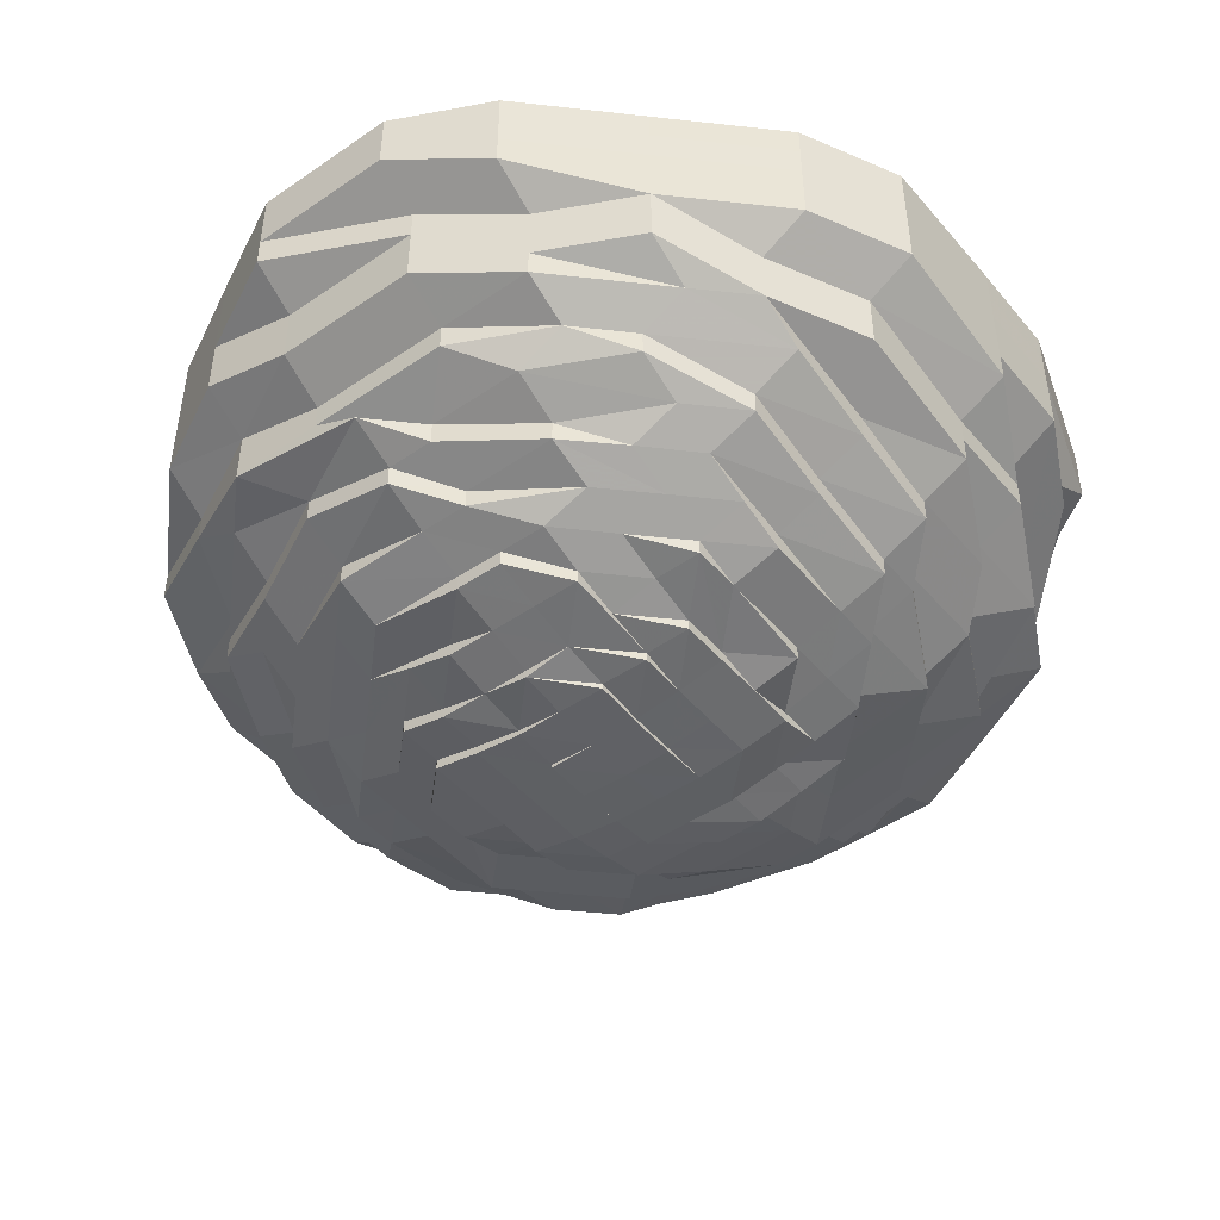
<metadata>
{"format":"obj","ext":"obj","renderer":"f3d","projection":"perspective","resolution":1024,"background":"white","views":[{"elev":-46.8,"azim":37.9,"up":"+Z"}]}
</metadata>
<code>
o 19420
v 2221 1870 14.58
v 2221 1870 14.58
v 2221 1870 14.57
v 2221 1870 14.57
v 2221 1870 14.58
v 2221 1870 14.57
v 2221 1870 14.58
v 2221 1870 14.57
v 2221 1870 14.58
v 2221 1870 14.57
v 2221 1870 14.58
v 2221 1870 14.57
v 2221 1870 14.57
v 2221 1870 14.58
v 2221 1870 14.57
v 2221 1870 14.57
v 2221 1870 14.57
v 2221 1870 14.58
v 2221 1870 14.57
v 2221 1870 14.57
v 2221 1870 14.58
v 2221 1870 14.57
v 2220 1870 14.57
v 2220 1870 14.58
v 2220 1870 14.57
v 2220 1870 14.57
v 2220 1870 14.58
v 2220 1870 14.57
v 2220 1870 14.57
v 2220 1870 14.58
v 2220 1870 14.57
v 2220 1870 14.57
v 2220 1870 14.58
v 2220 1870 14.57
v 2220 1870 14.57
v 2220 1870 14.58
v 2220 1870 14.57
v 2220 1870 14.57
v 2220 1870 14.58
v 2220 1870 14.57
v 2220 1870 14.57
v 2220 1870 14.58
v 2220 1870 14.57
v 2220 1870 14.57
v 2220 1870 14.58
v 2220 1870 14.57
v 2220 1870 14.57
v 2220 1870 14.58
v 2220 1870 14.57
v 2220 1870 14.57
v 2220 1870 14.58
v 2220 1870 14.57
v 2220 1870 14.57
v 2220 1870 14.58
v 2220 1870 14.57
v 2220 1870 14.57
v 2220 1870 14.58
v 2220 1870 14.57
v 2221 1870 14.57
v 2221 1870 14.58
v 2221 1870 14.57
v 2221 1870 14.57
v 2221 1870 14.58
v 2221 1870 14.57
v 2221 1870 14.57
v 2221 1870 14.57
v 2221 1870 14.57
v 2221 1870 14.57
v 2221 1870 14.56
v 2221 1870 14.57
v 2221 1870 14.56
v 2221 1870 14.56
v 2221 1870 14.56
v 2221 1870 14.56
v 2221 1870 14.55
v 2221 1870 14.56
v 2221 1870 14.55
v 2221 1870 14.55
v 2221 1870 14.56
v 2221 1870 14.55
v 2221 1870 14.56
v 2221 1870 14.55
v 2220 1870 14.56
v 2220 1870 14.55
v 2220 1870 14.56
v 2220 1870 14.55
v 2220 1870 14.56
v 2220 1870 14.55
v 2220 1870 14.56
v 2220 1870 14.55
v 2220 1870 14.56
v 2220 1870 14.55
v 2220 1870 14.56
v 2220 1870 14.55
v 2220 1870 14.56
v 2220 1870 14.55
v 2220 1870 14.56
v 2220 1870 14.55
v 2220 1870 14.56
v 2220 1870 14.55
v 2220 1870 14.56
v 2220 1870 14.55
v 2220 1870 14.56
v 2220 1870 14.55
v 2220 1870 14.56
v 2220 1870 14.55
v 2221 1870 14.56
v 2221 1870 14.55
v 2221 1870 14.56
v 2221 1870 14.55
v 2221 1870 14.56
v 2221 1870 14.55
v 2221 1870 14.55
v 2221 1870 14.55
v 2221 1870 14.55
v 2221 1870 14.55
v 2221 1870 14.55
v 2221 1870 14.55
v 2221 1870 14.55
v 2221 1870 14.55
v 2221 1870 14.54
v 2221 1870 14.55
v 2221 1870 14.54
v 2221 1870 14.54
v 2221 1870 14.55
v 2221 1870 14.54
v 2221 1870 14.55
v 2221 1870 14.54
v 2220 1870 14.55
v 2220 1870 14.54
v 2220 1870 14.55
v 2220 1870 14.54
v 2220 1870 14.55
v 2220 1870 14.54
v 2220 1870 14.55
v 2220 1870 14.54
v 2220 1870 14.55
v 2220 1870 14.54
v 2220 1870 14.55
v 2220 1870 14.54
v 2220 1870 14.55
v 2220 1870 14.54
v 2220 1870 14.55
v 2220 1870 14.54
v 2220 1870 14.55
v 2220 1870 14.54
v 2220 1870 14.55
v 2220 1870 14.54
v 2220 1870 14.55
v 2220 1870 14.54
v 2220 1870 14.55
v 2220 1870 14.54
v 2221 1870 14.55
v 2221 1870 14.54
v 2221 1870 14.55
v 2221 1870 14.54
v 2221 1870 14.55
v 2221 1870 14.54
v 2221 1870 14.54
v 2221 1870 14.54
v 2221 1870 14.54
v 2221 1870 14.54
v 2221 1870 14.54
v 2221 1870 14.54
v 2221 1870 14.54
v 2221 1870 14.54
v 2221 1870 14.53
v 2221 1870 14.54
v 2221 1870 14.53
v 2221 1870 14.53
v 2221 1870 14.54
v 2221 1870 14.53
v 2221 1870 14.54
v 2221 1870 14.53
v 2220 1870 14.54
v 2220 1870 14.53
v 2220 1870 14.54
v 2220 1870 14.53
v 2220 1870 14.54
v 2220 1870 14.53
v 2220 1870 14.54
v 2220 1870 14.53
v 2220 1870 14.54
v 2220 1870 14.53
v 2220 1870 14.54
v 2220 1870 14.53
v 2220 1870 14.54
v 2220 1870 14.53
v 2220 1870 14.54
v 2220 1870 14.53
v 2220 1870 14.54
v 2220 1870 14.53
v 2220 1870 14.54
v 2220 1870 14.53
v 2220 1870 14.54
v 2220 1870 14.53
v 2220 1870 14.54
v 2220 1870 14.53
v 2220 1870 14.53
v 2221 1870 14.53
v 2221 1870 14.54
v 2220 1870 14.53
v 2221 1870 14.53
v 2221 1870 14.54
v 2221 1870 14.53
v 2221 1870 14.54
v 2221 1870 14.53
v 2221 1870 14.53
v 2221 1870 14.53
v 2221 1870 14.53
v 2221 1870 14.53
v 2221 1870 14.53
v 2221 1870 14.53
v 2221 1870 14.53
v 2221 1870 14.53
v 2221 1870 14.52
v 2221 1870 14.53
v 2221 1870 14.52
v 2221 1870 14.52
v 2221 1870 14.53
v 2221 1870 14.52
v 2221 1870 14.53
v 2221 1870 14.52
v 2220 1870 14.53
v 2220 1870 14.52
v 2220 1870 14.53
v 2220 1870 14.52
v 2220 1870 14.53
v 2220 1870 14.52
v 2220 1870 14.53
v 2220 1870 14.52
v 2220 1870 14.53
v 2220 1870 14.52
v 2220 1870 14.53
v 2220 1870 14.52
v 2220 1870 14.53
v 2220 1870 14.52
v 2220 1870 14.53
v 2220 1870 14.52
v 2220 1870 14.53
v 2220 1870 14.52
v 2220 1870 14.53
v 2220 1870 14.52
v 2220 1870 14.53
v 2221 1870 14.53
v 2220 1870 14.53
v 2220 1870 14.52
v 2220 1870 14.52
v 2221 1870 14.52
v 2221 1870 14.53
v 2220 1870 14.52
v 2220 1870 14.52
v 2220 1870 14.52
v 2221 1870 14.52
v 2220 1870 14.52
v 2220 1870 14.51
v 2220 1870 14.51
v 2221 1870 14.51
v 2220 1870 14.52
v 2220 1870 14.51
v 2220 1870 14.51
v 2220 1870 14.51
v 2220 1870 14.51
v 2220 1870 14.51
v 2220 1870 14.51
v 2220 1870 14.51
v 2220 1870 14.51
v 2220 1870 14.51
v 2221 1870 14.51
v 2221 1870 14.51
v 2220 1870 14.51
v 2221 1870 14.51
v 2221 1870 14.51
v 2221 1870 14.5
v 2221 1870 14.51
v 2221 1870 14.5
v 2221 1870 14.51
v 2221 1870 14.5
v 2221 1870 14.5
v 2220 1870 14.5
v 2220 1870 14.51
v 2220 1870 14.51
v 2220 1870 14.51
v 2221 1870 14.5
v 2221 1870 14.5
v 2221 1870 14.5
v 2220 1870 14.5
v 2221 1870 14.51
v 2220 1870 14.5
v 2220 1870 14.51
v 2220 1870 14.5
v 2221 1870 14.5
v 2221 1870 14.5
v 2221 1870 14.5
v 2220 1870 14.5
v 2221 1870 14.5
v 2221 1870 14.5
v 2221 1870 14.5
v 2221 1870 14.5
v 2221 1870 14.5
v 2221 1870 14.5
v 2221 1870 14.5
v 2221 1870 14.5
v 2221 1870 14.5
v 2221 1870 14.5
v 2221 1870 14.5
v 2221 1870 14.5
v 2220 1870 14.5
v 2220 1870 14.5
v 2221 1870 14.5
v 2220 1870 14.5
v 2221 1870 14.5
v 2221 1870 14.5
v 2220 1870 14.5
v 2220 1870 14.5
v 2220 1870 14.5
v 2221 1870 14.5
v 2220 1870 14.5
v 2220 1870 14.5
v 2220 1870 14.5
v 2220 1870 14.5
v 2220 1870 14.5
v 2220 1870 14.5
v 2221 1870 14.5
v 2220 1870 14.5
v 2220 1870 14.5
v 2220 1870 14.5
v 2221 1870 14.5
v 2221 1870 14.5
v 2220 1870 14.5
v 2220 1870 14.5
v 2220 1870 14.5
v 2220 1870 14.5
v 2220 1870 14.5
v 2220 1870 14.5
v 2220 1870 14.5
v 2220 1870 14.5
v 2221 1870 14.5
v 2220 1870 14.5
v 2220 1870 14.5
v 2221 1870 14.5
v 2221 1870 14.5
v 2220 1870 14.5
v 2221 1870 14.5
v 2221 1870 14.5
v 2221 1870 14.5
v 2220 1870 14.5
v 2221 1870 14.51
v 2221 1870 14.51
v 2221 1870 14.51
v 2221 1870 14.5
v 2221 1870 14.5
v 2221 1870 14.51
v 2221 1870 14.51
v 2220 1870 14.51
v 2221 1870 14.51
v 2220 1870 14.5
v 2221 1870 14.51
v 2221 1870 14.51
v 2221 1870 14.51
v 2221 1870 14.51
v 2221 1870 14.51
v 2221 1870 14.51
v 2221 1870 14.51
v 2221 1870 14.51
v 2221 1870 14.51
v 2221 1870 14.51
v 2221 1870 14.51
v 2221 1870 14.5
v 2221 1870 14.51
v 2221 1870 14.51
v 2221 1870 14.51
v 2221 1870 14.52
v 2221 1870 14.51
v 2221 1870 14.51
v 2221 1870 14.5
v 2221 1870 14.5
v 2221 1870 14.5
v 2221 1870 14.5
v 2221 1870 14.5
v 2221 1870 14.51
v 2221 1870 14.5
v 2221 1870 14.51
v 2221 1870 14.5
v 2221 1870 14.5
v 2221 1870 14.5
v 2221 1870 14.51
v 2221 1870 14.5
v 2221 1870 14.5
v 2221 1870 14.5
v 2221 1870 14.5
v 2221 1870 14.5
v 2220 1870 14.5
v 2220 1870 14.5
v 2221 1870 14.5
v 2221 1870 14.5
v 2221 1870 14.51
v 2221 1870 14.5
v 2220 1870 14.5
v 2221 1870 14.5
v 2221 1870 14.5
v 2221 1870 14.5
v 2221 1870 14.5
v 2221 1870 14.5
v 2221 1870 14.5
v 2221 1870 14.5
v 2221 1870 14.5
v 2221 1870 14.5
v 2221 1870 14.5
v 2221 1870 14.5
v 2221 1870 14.5
v 2221 1870 14.5
v 2221 1870 14.5
v 2221 1870 14.5
v 2221 1870 14.51
v 2221 1870 14.51
v 2221 1870 14.51
v 2221 1870 14.51
v 2221 1870 14.51
v 2221 1870 14.51
v 2221 1870 14.52
v 2221 1870 14.52
v 2221 1870 14.52
v 2221 1870 14.52
v 2221 1870 14.52
v 2221 1870 14.53
v 2221 1870 14.53
v 2221 1870 14.52
v 2221 1870 14.52
v 2221 1870 14.52
v 2221 1870 14.52
v 2221 1870 14.52
v 2221 1870 14.52
v 2221 1870 14.52
v 2221 1870 14.52
v 2221 1870 14.52
v 2220 1870 14.52
v 2220 1870 14.51
v 2220 1870 14.52
v 2220 1870 14.51
v 2220 1870 14.51
v 2220 1870 14.51
v 2220 1870 14.51
v 2220 1870 14.5
v 2220 1870 14.5
v 2220 1870 14.51
v 2220 1870 14.5
v 2220 1870 14.5
v 2220 1870 14.5
v 2220 1870 14.5
v 2220 1870 14.5
v 2220 1870 14.5
v 2220 1870 14.5
v 2220 1870 14.5
v 2220 1870 14.5
v 2220 1870 14.5
v 2220 1870 14.5
v 2220 1870 14.5
v 2220 1870 14.5
v 2220 1870 14.5
v 2220 1870 14.5
v 2220 1870 14.5
v 2220 1870 14.5
v 2220 1870 14.5
v 2220 1870 14.5
v 2220 1870 14.51
v 2220 1870 14.51
v 2220 1870 14.5
v 2220 1870 14.5
v 2220 1870 14.5
v 2220 1870 14.5
v 2220 1870 14.5
v 2220 1870 14.5
v 2220 1870 14.5
v 2220 1870 14.5
v 2220 1870 14.5
v 2220 1870 14.5
v 2220 1870 14.5
v 2220 1870 14.5
v 2220 1870 14.5
v 2220 1870 14.5
v 2220 1870 14.5
v 2220 1870 14.5
v 2220 1870 14.51
v 2220 1870 14.51
v 2220 1870 14.51
v 2220 1870 14.5
v 2220 1870 14.5
v 2220 1870 14.5
v 2220 1870 14.5
v 2220 1870 14.5
v 2220 1870 14.5
v 2220 1870 14.5
v 2220 1870 14.5
v 2220 1870 14.5
v 2220 1870 14.51
v 2220 1870 14.5
v 2220 1870 14.5
v 2220 1870 14.5
v 2220 1870 14.5
v 2220 1870 14.5
v 2220 1870 14.5
v 2220 1870 14.5
v 2220 1870 14.5
v 2220 1870 14.5
v 2220 1870 14.5
v 2220 1870 14.51
v 2220 1870 14.51
v 2220 1870 14.51
v 2220 1870 14.51
v 2220 1870 14.51
v 2220 1870 14.51
v 2220 1870 14.51
v 2220 1870 14.51
v 2220 1870 14.52
v 2220 1870 14.52
v 2220 1870 14.51
v 2220 1870 14.52
v 2220 1870 14.51
v 2220 1870 14.51
v 2220 1870 14.51
v 2220 1870 14.52
v 2220 1870 14.51
v 2220 1870 14.51
v 2220 1870 14.51
v 2220 1870 14.52
v 2221 1870 14.5
v 2221 1870 14.5
v 2221 1870 14.5
v 2221 1870 14.5
v 2221 1870 14.5
v 2221 1870 14.5
v 2221 1870 14.5
v 2221 1870 14.5
v 2221 1870 14.5
v 2221 1870 14.5
v 2221 1870 14.5
v 2221 1870 14.5
v 2221 1870 14.5
v 2221 1870 14.5
v 2220 1870 14.5
v 2220 1870 14.5
v 2220 1870 14.5
v 2220 1870 14.5
v 2220 1870 14.5
v 2220 1870 14.5
v 2220 1870 14.5
v 2220 1870 14.5
v 2220 1870 14.5
v 2220 1870 14.5
v 2220 1870 14.5
v 2220 1870 14.5
v 2220 1870 14.5
f 1 2 3
f 3 2 4
f 2 5 4
f 6 1 3
f 7 1 6
f 4 5 8
f 5 9 8
f 10 7 6
f 11 7 10
f 6 3 12
f 13 11 10
f 14 11 13
f 10 6 15
f 15 6 12
f 13 10 16
f 16 10 15
f 17 14 13
f 18 14 17
f 19 13 16
f 17 13 19
f 20 18 17
f 21 18 20
f 22 17 19
f 20 17 22
f 23 21 20
f 24 21 23
f 25 20 22
f 23 20 25
f 26 24 23
f 27 24 26
f 28 23 25
f 26 23 28
f 29 27 26
f 30 27 29
f 31 26 28
f 29 26 31
f 32 30 29
f 33 30 32
f 34 29 31
f 32 29 34
f 35 33 32
f 36 33 35
f 37 32 34
f 35 32 37
f 38 36 35
f 39 36 38
f 40 35 37
f 38 35 40
f 41 39 38
f 42 39 41
f 43 38 40
f 41 38 43
f 44 42 41
f 45 42 44
f 46 41 43
f 44 41 46
f 47 45 44
f 48 45 47
f 49 44 46
f 47 44 49
f 50 48 47
f 51 48 50
f 52 47 49
f 50 47 52
f 53 51 50
f 54 51 53
f 55 50 52
f 53 50 55
f 56 54 53
f 57 54 56
f 58 53 55
f 56 53 58
f 59 57 56
f 60 57 59
f 61 56 58
f 59 56 61
f 62 60 59
f 63 60 62
f 64 59 61
f 62 59 64
f 65 63 62
f 9 63 65
f 8 9 65
f 65 62 66
f 66 62 64
f 8 65 67
f 67 65 66
f 68 8 67
f 4 8 68
f 67 66 69
f 70 4 68
f 3 4 70
f 12 3 70
f 68 67 71
f 71 67 69
f 70 68 72
f 72 68 71
f 12 70 73
f 73 70 72
f 74 12 73
f 15 12 74
f 73 72 75
f 76 15 74
f 16 15 76
f 74 73 77
f 77 73 75
f 76 74 78
f 78 74 77
f 79 16 76
f 19 16 79
f 80 76 78
f 79 76 80
f 81 19 79
f 22 19 81
f 82 79 80
f 81 79 82
f 83 22 81
f 25 22 83
f 84 81 82
f 83 81 84
f 85 25 83
f 28 25 85
f 86 83 84
f 85 83 86
f 87 28 85
f 31 28 87
f 88 85 86
f 87 85 88
f 89 31 87
f 34 31 89
f 90 87 88
f 89 87 90
f 91 34 89
f 37 34 91
f 92 89 90
f 91 89 92
f 93 37 91
f 40 37 93
f 94 91 92
f 93 91 94
f 95 40 93
f 43 40 95
f 96 93 94
f 95 93 96
f 97 43 95
f 46 43 97
f 98 95 96
f 97 95 98
f 99 46 97
f 49 46 99
f 100 97 98
f 99 97 100
f 101 49 99
f 52 49 101
f 102 99 100
f 101 99 102
f 103 52 101
f 55 52 103
f 104 101 102
f 103 101 104
f 105 55 103
f 58 55 105
f 106 103 104
f 105 103 106
f 107 58 105
f 61 58 107
f 108 105 106
f 107 105 108
f 109 61 107
f 64 61 109
f 110 107 108
f 109 107 110
f 111 64 109
f 66 64 111
f 69 66 111
f 111 109 112
f 112 109 110
f 69 111 113
f 113 111 112
f 114 69 113
f 71 69 114
f 113 112 115
f 116 71 114
f 72 71 116
f 75 72 116
f 114 113 117
f 117 113 115
f 116 114 118
f 118 114 117
f 75 116 119
f 119 116 118
f 120 75 119
f 77 75 120
f 119 118 121
f 122 77 120
f 78 77 122
f 120 119 123
f 123 119 121
f 122 120 124
f 124 120 123
f 125 78 122
f 80 78 125
f 126 122 124
f 125 122 126
f 127 80 125
f 82 80 127
f 128 125 126
f 127 125 128
f 129 82 127
f 84 82 129
f 130 127 128
f 129 127 130
f 131 84 129
f 86 84 131
f 132 129 130
f 131 129 132
f 133 86 131
f 88 86 133
f 134 131 132
f 133 131 134
f 135 88 133
f 90 88 135
f 136 133 134
f 135 133 136
f 137 90 135
f 92 90 137
f 138 135 136
f 137 135 138
f 139 92 137
f 94 92 139
f 140 137 138
f 139 137 140
f 141 94 139
f 96 94 141
f 142 139 140
f 141 139 142
f 143 96 141
f 98 96 143
f 144 141 142
f 143 141 144
f 145 98 143
f 100 98 145
f 146 143 144
f 145 143 146
f 147 100 145
f 102 100 147
f 148 145 146
f 147 145 148
f 149 102 147
f 104 102 149
f 150 147 148
f 149 147 150
f 151 104 149
f 106 104 151
f 152 149 150
f 151 149 152
f 153 106 151
f 108 106 153
f 154 151 152
f 153 151 154
f 155 108 153
f 110 108 155
f 156 153 154
f 155 153 156
f 157 110 155
f 112 110 157
f 115 112 157
f 157 155 158
f 158 155 156
f 115 157 159
f 159 157 158
f 160 115 159
f 117 115 160
f 159 158 161
f 162 117 160
f 118 117 162
f 121 118 162
f 160 159 163
f 163 159 161
f 162 160 164
f 164 160 163
f 121 162 165
f 165 162 164
f 166 121 165
f 123 121 166
f 165 164 167
f 168 123 166
f 124 123 168
f 166 165 169
f 169 165 167
f 168 166 170
f 170 166 169
f 171 124 168
f 126 124 171
f 172 168 170
f 171 168 172
f 173 126 171
f 128 126 173
f 174 171 172
f 173 171 174
f 175 128 173
f 130 128 175
f 176 173 174
f 175 173 176
f 177 130 175
f 132 130 177
f 178 175 176
f 177 175 178
f 179 132 177
f 134 132 179
f 180 177 178
f 179 177 180
f 181 134 179
f 136 134 181
f 182 179 180
f 181 179 182
f 183 136 181
f 138 136 183
f 184 181 182
f 183 181 184
f 185 138 183
f 140 138 185
f 186 183 184
f 185 183 186
f 187 140 185
f 142 140 187
f 188 185 186
f 187 185 188
f 189 142 187
f 144 142 189
f 190 187 188
f 189 187 190
f 191 144 189
f 146 144 191
f 192 189 190
f 191 189 192
f 193 146 191
f 148 146 193
f 194 191 192
f 193 191 194
f 195 148 193
f 150 148 195
f 196 193 194
f 195 193 196
f 197 150 195
f 198 195 196
f 197 195 198
f 152 150 197
f 198 196 199
f 200 197 198
f 201 152 197
f 201 197 200
f 154 152 201
f 200 202 203
f 204 154 201
f 156 154 204
f 205 201 200
f 204 201 205
f 206 156 204
f 158 156 206
f 161 158 206
f 206 204 207
f 207 204 205
f 161 206 208
f 208 206 207
f 209 161 208
f 163 161 209
f 208 207 210
f 211 163 209
f 164 163 211
f 167 164 211
f 209 208 212
f 212 208 210
f 211 209 213
f 213 209 212
f 167 211 214
f 214 211 213
f 215 167 214
f 169 167 215
f 214 213 216
f 217 169 215
f 170 169 217
f 215 214 218
f 218 214 216
f 217 215 219
f 219 215 218
f 220 170 217
f 172 170 220
f 221 217 219
f 220 217 221
f 222 172 220
f 174 172 222
f 223 220 221
f 222 220 223
f 224 174 222
f 176 174 224
f 225 222 223
f 224 222 225
f 226 176 224
f 178 176 226
f 227 224 225
f 226 224 227
f 228 178 226
f 180 178 228
f 229 226 227
f 228 226 229
f 230 180 228
f 182 180 230
f 231 228 229
f 230 228 231
f 232 182 230
f 184 182 232
f 233 230 231
f 232 230 233
f 234 184 232
f 186 184 234
f 235 232 233
f 234 232 235
f 236 186 234
f 188 186 236
f 237 234 235
f 236 234 237
f 238 188 236
f 190 188 238
f 239 236 237
f 238 236 239
f 240 190 238
f 192 190 240
f 241 238 239
f 240 238 241
f 242 192 240
f 194 192 242
f 243 240 241
f 242 240 243
f 244 194 242
f 196 194 244
f 199 196 244
f 245 246 199
f 244 242 247
f 247 242 243
f 199 244 248
f 248 244 247
f 249 199 248
f 250 199 249
f 248 247 251
f 247 243 252
f 251 247 252
f 252 243 253
f 243 241 253
f 249 248 254
f 254 248 251
f 253 241 255
f 241 239 255
f 252 253 256
f 251 252 257
f 257 252 256
f 254 251 258
f 258 251 257
f 255 239 259
f 239 237 259
f 253 255 260
f 256 253 260
f 255 259 261
f 260 255 261
f 256 260 262
f 262 263 264
f 262 260 265
f 260 261 265
f 266 256 262
f 257 256 266
f 266 267 268
f 269 257 266
f 258 257 269
f 269 266 270
f 270 266 271
f 272 258 269
f 273 269 270
f 272 269 273
f 273 270 274
f 275 258 272
f 276 273 274
f 275 254 258
f 277 273 276
f 277 272 273
f 274 270 278
f 270 271 278
f 274 278 279
f 278 271 280
f 278 280 279
f 271 281 280
f 282 283 281
f 284 277 276
f 284 285 286
f 280 281 287
f 288 277 284
f 279 280 289
f 280 287 289
f 281 290 287
f 279 289 291
f 292 279 291
f 293 294 292
f 292 295 296
f 297 293 298
f 298 296 299
f 300 298 301
f 302 303 300
f 303 304 305
f 304 306 307
f 307 308 309
f 310 311 308
f 312 310 309
f 313 312 314
f 315 316 309
f 317 309 318
f 319 320 318
f 320 321 322
f 323 324 322
f 325 323 314
f 325 326 327
f 327 328 329
f 326 330 331
f 330 332 333
f 334 333 331
f 335 336 334
f 337 338 331
f 336 339 340
f 340 341 333
f 341 342 343
f 340 344 341
f 345 346 342
f 347 344 340
f 348 349 346
f 344 350 345
f 344 351 352
f 350 353 351
f 347 354 344
f 354 350 344
f 355 354 347
f 350 356 348
f 357 355 347
f 354 358 350
f 358 356 350
f 355 359 354
f 359 358 354
f 356 360 348
f 348 360 361
f 358 362 356
f 356 363 360
f 362 363 356
f 360 364 361
f 365 362 358
f 359 365 358
f 363 366 360
f 360 366 364
f 361 364 367
f 368 367 369
f 370 365 359
f 366 371 364
f 364 372 367
f 364 371 372
f 366 373 371
f 367 372 374
f 374 375 376
f 367 374 377
f 378 367 377
f 377 374 379
f 377 379 380
f 372 381 374
f 378 377 382
f 382 377 380
f 374 381 383
f 384 378 382
f 385 378 384
f 386 387 385
f 388 386 389
f 389 384 390
f 384 382 391
f 390 384 391
f 382 380 391
f 390 391 392
f 331 390 392
f 331 392 393
f 394 331 393
f 395 396 384
f 396 397 398
f 399 395 400
f 401 391 402
f 402 403 404
f 391 405 406
f 405 403 406
f 391 380 405
f 405 407 403
f 380 407 405
f 407 408 403
f 408 409 410
f 411 412 409
f 407 284 408
f 380 413 407
f 413 284 407
f 379 413 380
f 413 288 284
f 414 415 413
f 383 288 413
f 383 416 288
f 381 416 383
f 416 417 288
f 288 417 277
f 417 272 277
f 417 275 272
f 416 418 417
f 418 275 417
f 381 419 416
f 419 418 416
f 420 419 381
f 372 420 381
f 371 420 372
f 418 421 275
f 421 254 275
f 421 249 254
f 422 421 418
f 419 422 418
f 423 249 421
f 422 423 421
f 423 250 249
f 424 422 419
f 420 424 419
f 425 423 422
f 424 425 422
f 426 250 423
f 425 426 423
f 426 200 250
f 205 200 426
f 427 205 426
f 427 426 425
f 207 205 427
f 210 207 427
f 428 427 425
f 210 427 428
f 428 425 424
f 429 210 428
f 212 210 429
f 430 428 424
f 429 428 430
f 430 424 420
f 371 430 420
f 373 430 371
f 373 429 430
f 431 212 429
f 431 429 373
f 213 212 431
f 216 213 431
f 432 431 373
f 216 431 432
f 432 373 366
f 363 432 366
f 433 216 432
f 433 432 363
f 218 216 433
f 362 433 363
f 434 218 433
f 434 433 362
f 219 218 434
f 365 434 362
f 435 219 434
f 435 434 365
f 221 219 435
f 370 435 365
f 436 221 435
f 436 435 370
f 223 221 436
f 437 223 436
f 225 223 437
f 438 436 370
f 437 436 438
f 439 225 437
f 227 225 439
f 440 437 438
f 439 437 440
f 438 370 441
f 441 370 359
f 441 359 355
f 442 438 441
f 440 438 442
f 443 441 355
f 442 441 443
f 443 355 357
f 357 444 445
f 446 442 443
f 447 443 357
f 446 443 447
f 447 357 448
f 448 445 449
f 448 357 450
f 450 451 452
f 453 449 454
f 455 452 454
f 456 457 454
f 458 459 456
f 460 448 461
f 459 460 462
f 463 448 460
f 459 463 460
f 463 464 448
f 464 447 448
f 464 446 447
f 465 464 463
f 466 446 464
f 465 466 464
f 466 467 446
f 467 442 446
f 467 440 442
f 468 463 459
f 468 465 463
f 469 468 459
f 469 459 470
f 471 469 470
f 316 472 470
f 472 473 469
f 474 475 471
f 476 474 477
f 475 478 479
f 479 480 469
f 473 481 480
f 480 468 469
f 480 482 468
f 482 465 468
f 483 482 480
f 482 484 465
f 484 466 465
f 483 485 482
f 485 484 482
f 486 485 483
f 487 486 483
f 487 488 489
f 490 489 491
f 492 493 490
f 494 491 495
f 496 486 487
f 497 496 487
f 497 498 499
f 500 499 501
f 291 501 502
f 503 500 494
f 291 503 494
f 289 503 291
f 289 287 503
f 503 504 500
f 287 504 503
f 504 505 506
f 287 290 504
f 507 508 290
f 504 509 497
f 290 509 504
f 509 496 497
f 290 510 509
f 265 510 290
f 265 261 510
f 510 511 509
f 509 511 496
f 261 512 510
f 510 512 511
f 261 259 512
f 511 513 496
f 496 513 486
f 512 514 511
f 511 514 513
f 259 515 512
f 512 515 514
f 259 237 515
f 237 235 515
f 515 235 516
f 515 516 514
f 235 233 516
f 514 517 513
f 514 516 517
f 516 233 518
f 516 518 517
f 233 231 518
f 513 517 519
f 513 519 486
f 486 519 485
f 517 520 519
f 517 518 520
f 519 521 485
f 519 520 521
f 485 521 484
f 518 231 522
f 518 522 520
f 231 229 522
f 521 523 484
f 484 523 466
f 523 467 466
f 520 524 521
f 521 524 523
f 520 522 524
f 523 525 467
f 524 525 523
f 525 440 467
f 525 439 440
f 524 526 525
f 526 439 525
f 522 526 524
f 522 229 526
f 526 227 439
f 229 227 526
f 527 528 529
f 530 531 532
f 533 534 535
f 534 536 537
f 538 539 540
f 541 542 543
f 544 545 546
f 547 548 549
f 548 550 551
f 550 552 553

</code>
